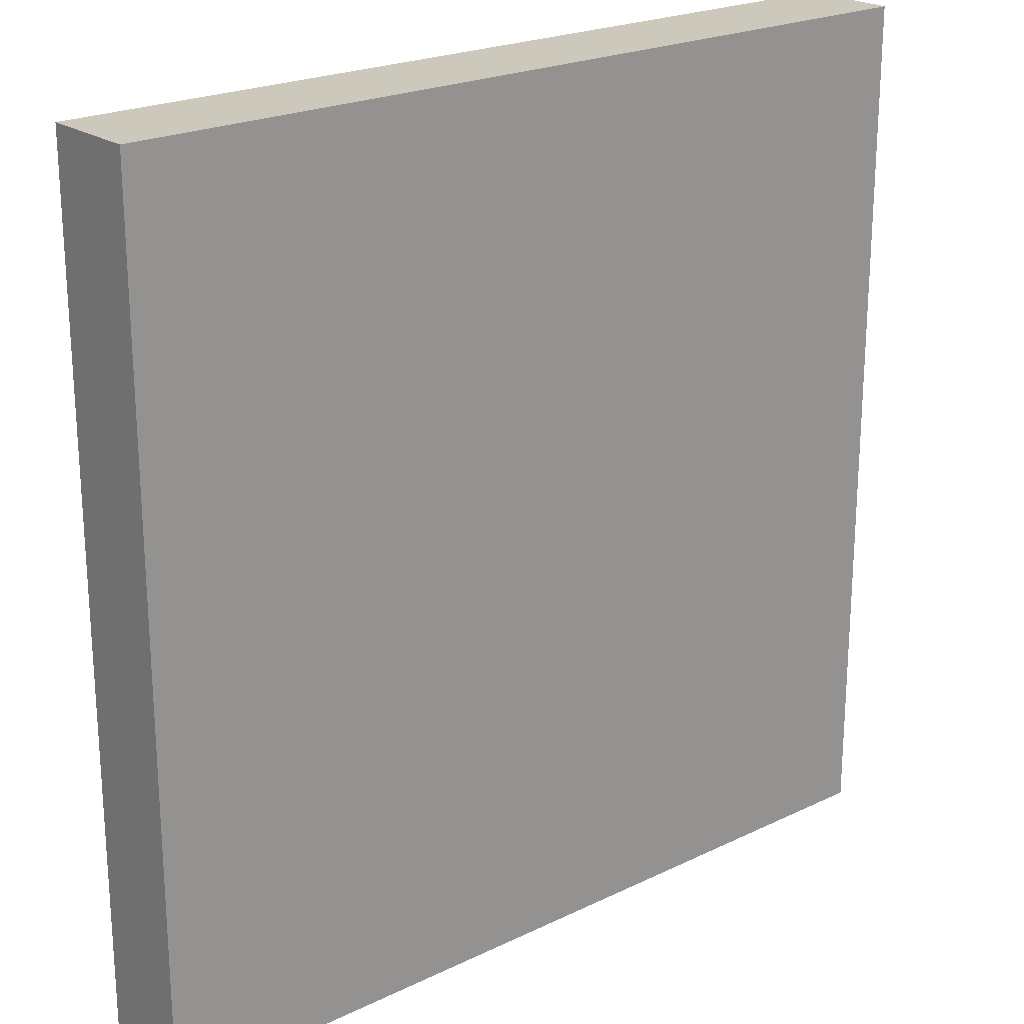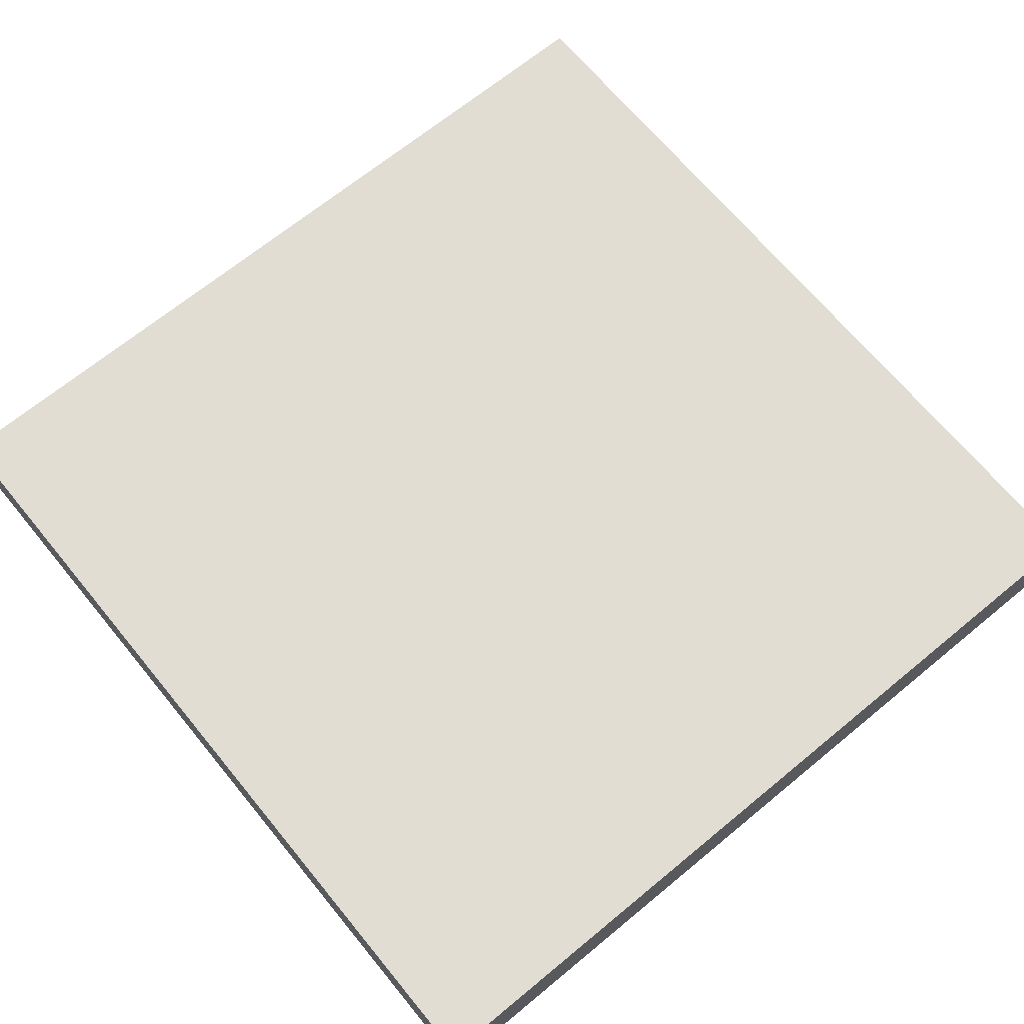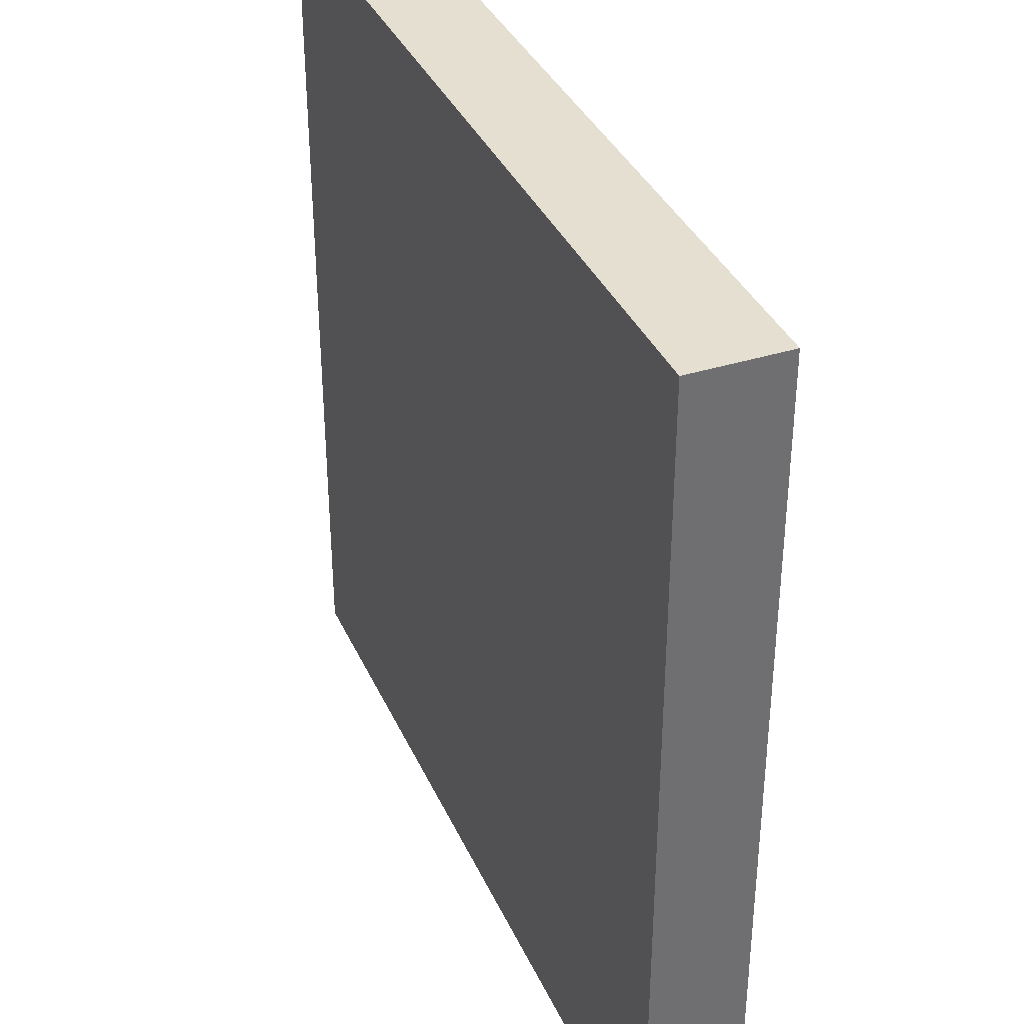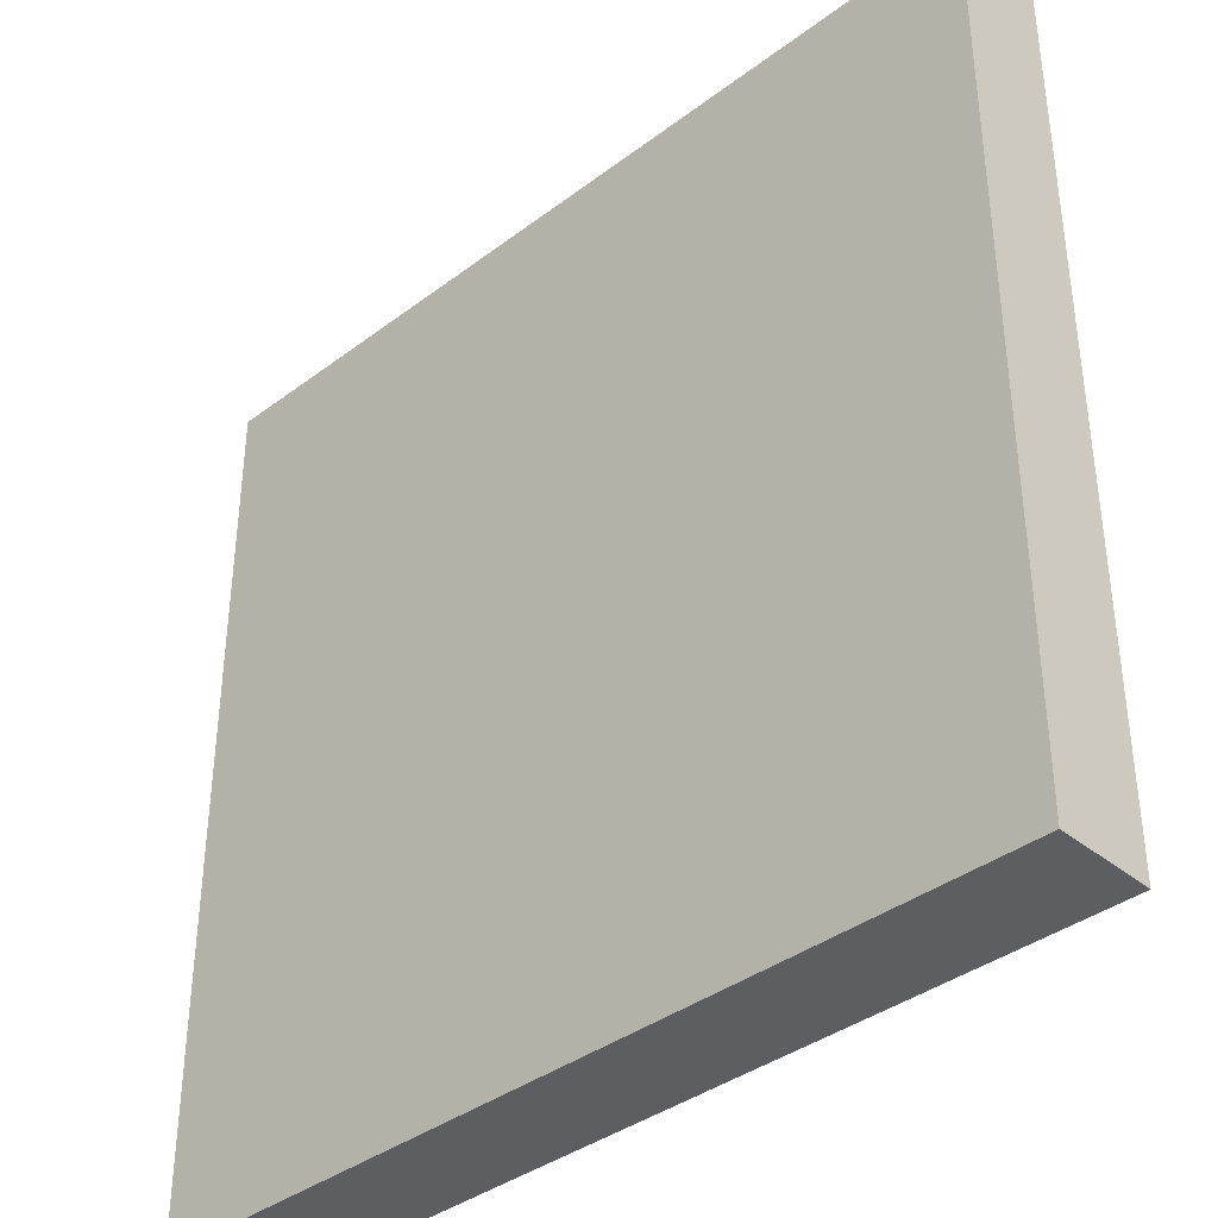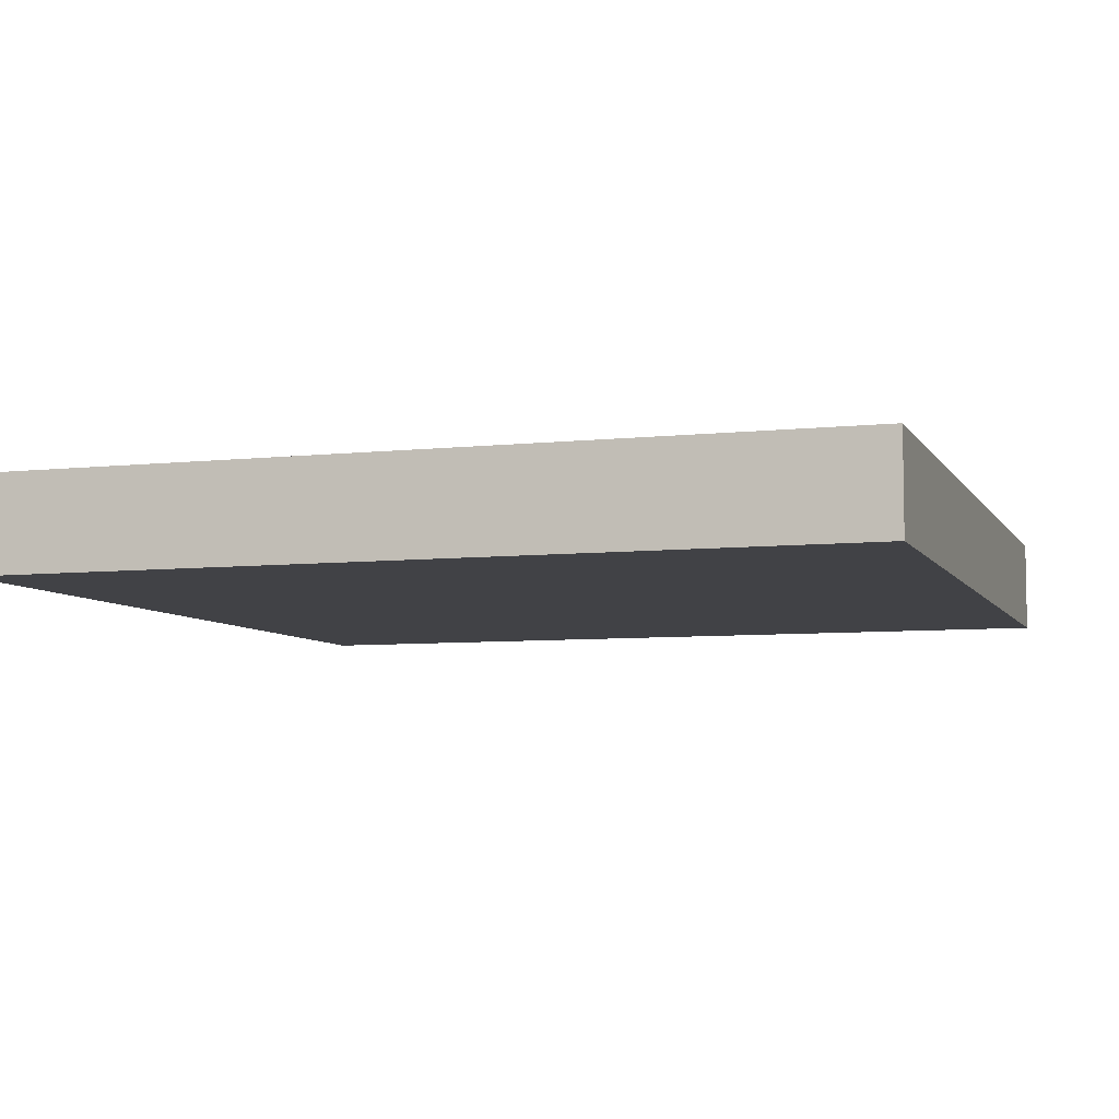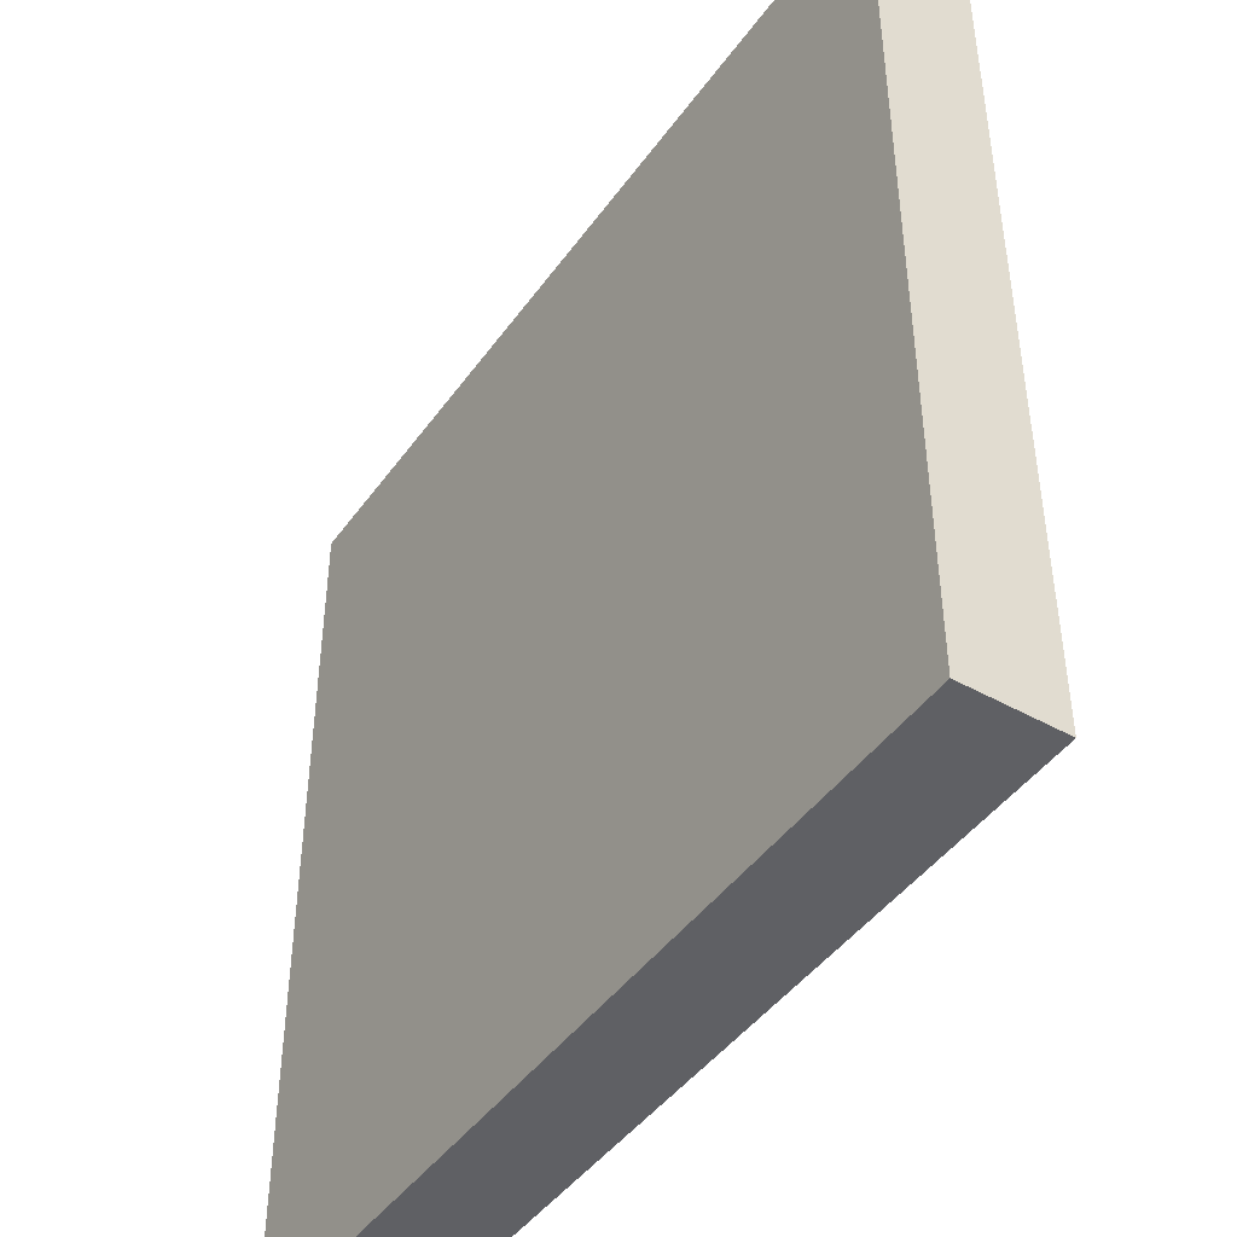
<metadata>
{"format":"obj","ext":"obj","renderer":"f3d","projection":"perspective","resolution":1024,"background":"white","views":[{"elev":22.2,"azim":140.0,"up":"+Y"},{"elev":68.2,"azim":-39.5,"up":"+Z"},{"elev":36.7,"azim":67.8,"up":"+Y"},{"elev":-37.9,"azim":-136.2,"up":"+Y"},{"elev":-6.6,"azim":108.0,"up":"+Z"},{"elev":-44.6,"azim":56.8,"up":"+Y"}]}
</metadata>
<code>
o
v -0.5 0 0.5
v -0.5 0 0.4
v -0.5 0.9 0.5
v -0.5 0.9 0.4
v 0.4 0 0.5
v 0.4 0 0.4
v 0.4 0.9 0.5
v 0.4 0.9 0.4
v -0.5 0 0.5
v -0.5 0.9 0.5
v 0.4 0 0.5
v 0.4 0.9 0.5
v -0.5 0 0.4
v -0.5 0.9 0.4
v 0.4 0 0.4
v 0.4 0.9 0.4
v -0.5 0 0.5
v 0.4 0 0.5
v -0.5 0 0.4
v 0.4 0 0.4
v -0.5 0.9 0.5
v 0.4 0.9 0.5
v -0.5 0.9 0.4
v 0.4 0.9 0.4
f 3 2 1
f 4 2 3
f 5 6 7
f 7 6 8
f 11 10 9
f 12 10 11
f 13 14 15
f 15 14 16
f 19 18 17
f 20 18 19
f 21 22 23
f 23 22 24

</code>
